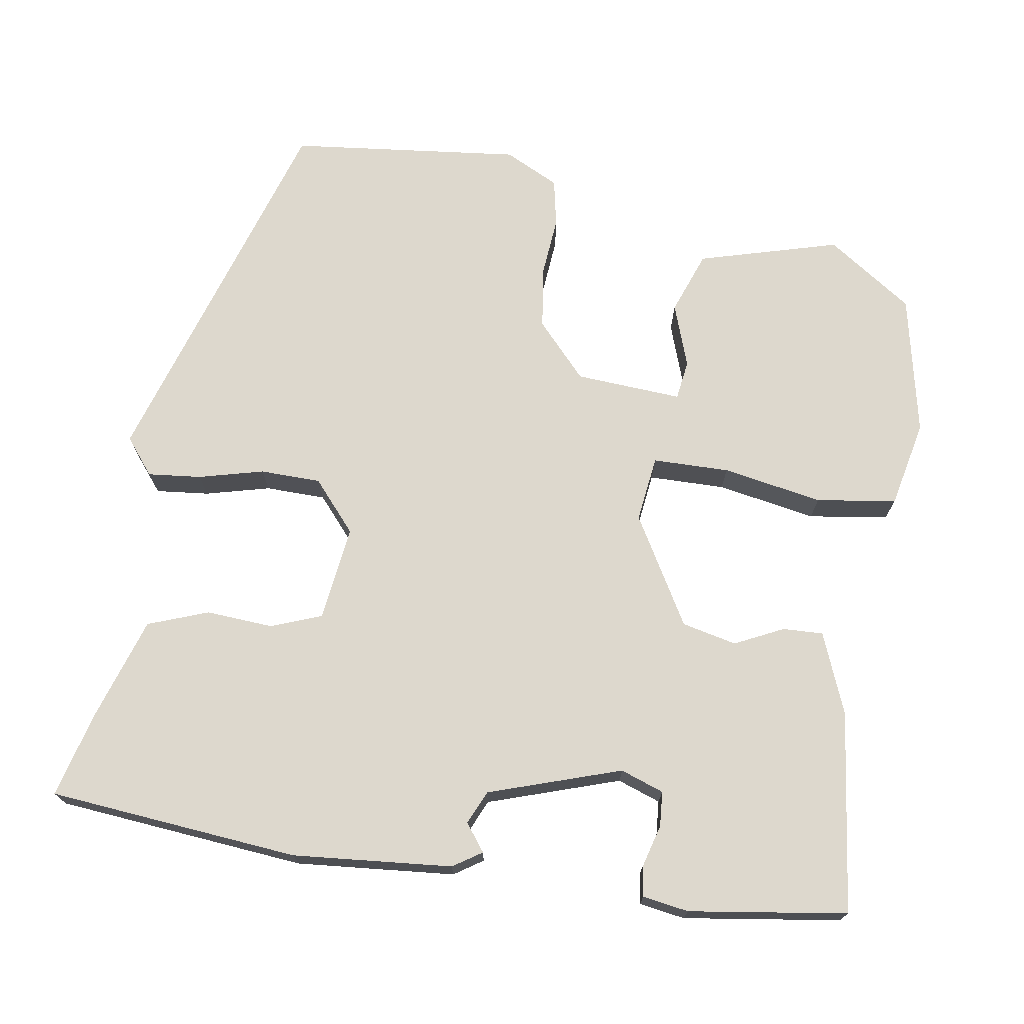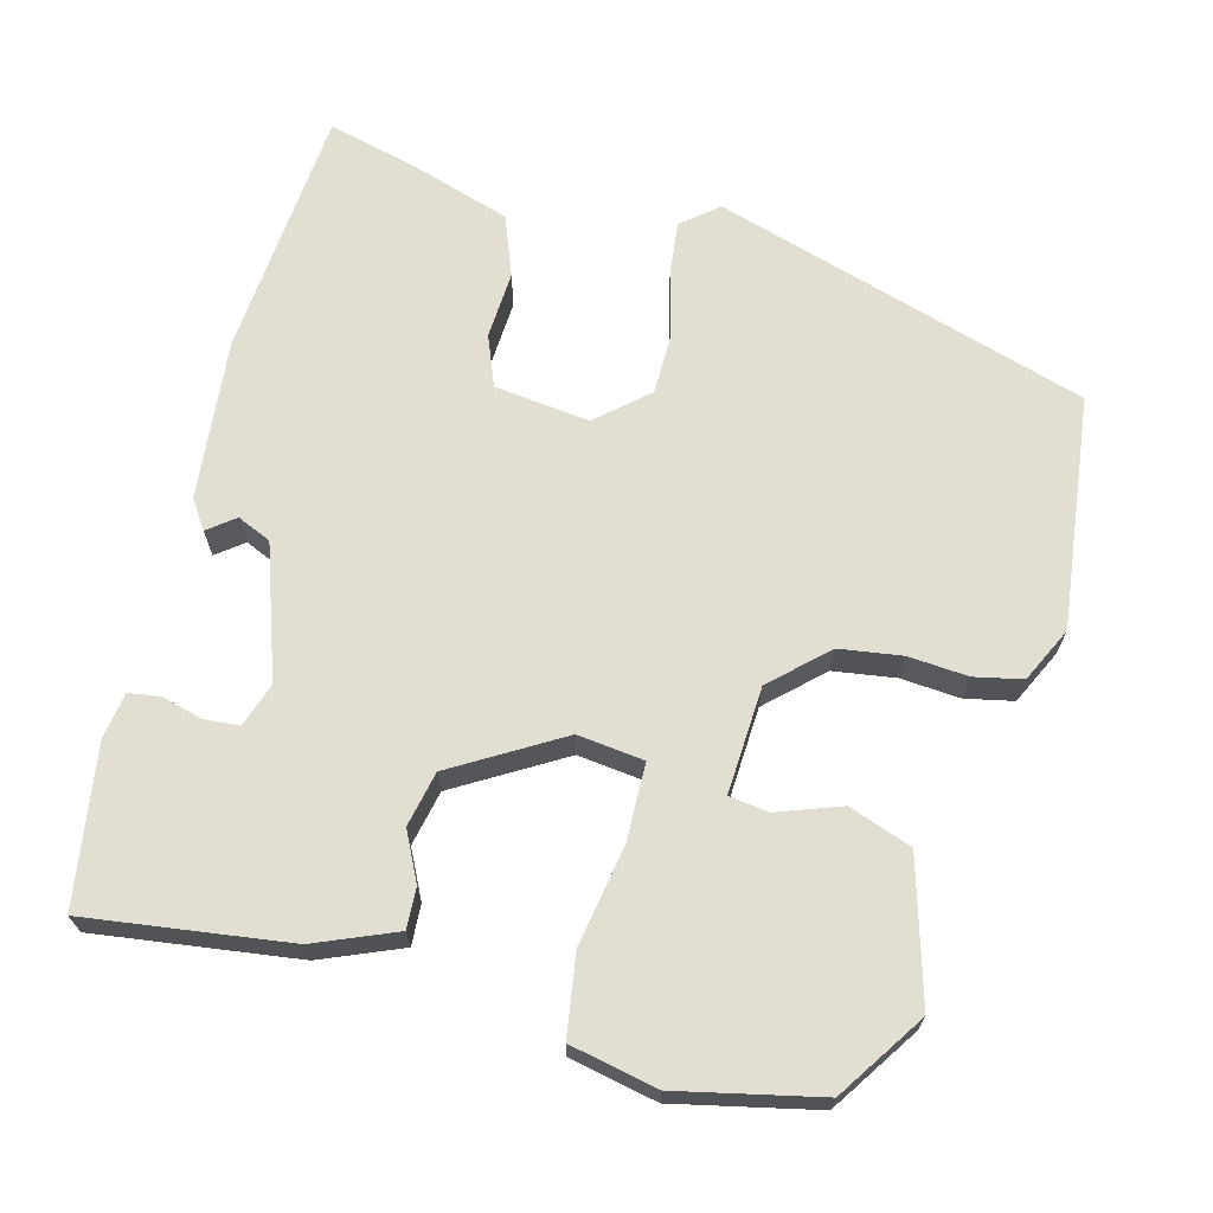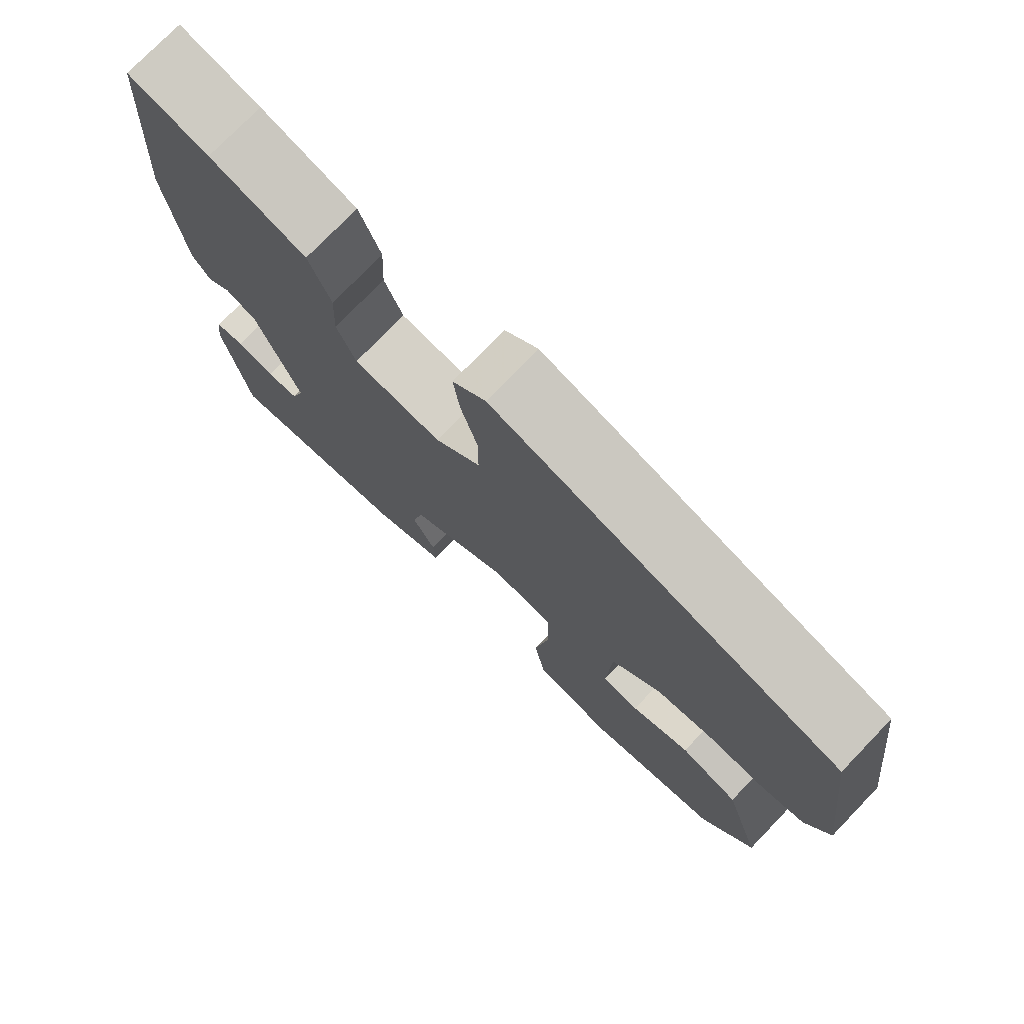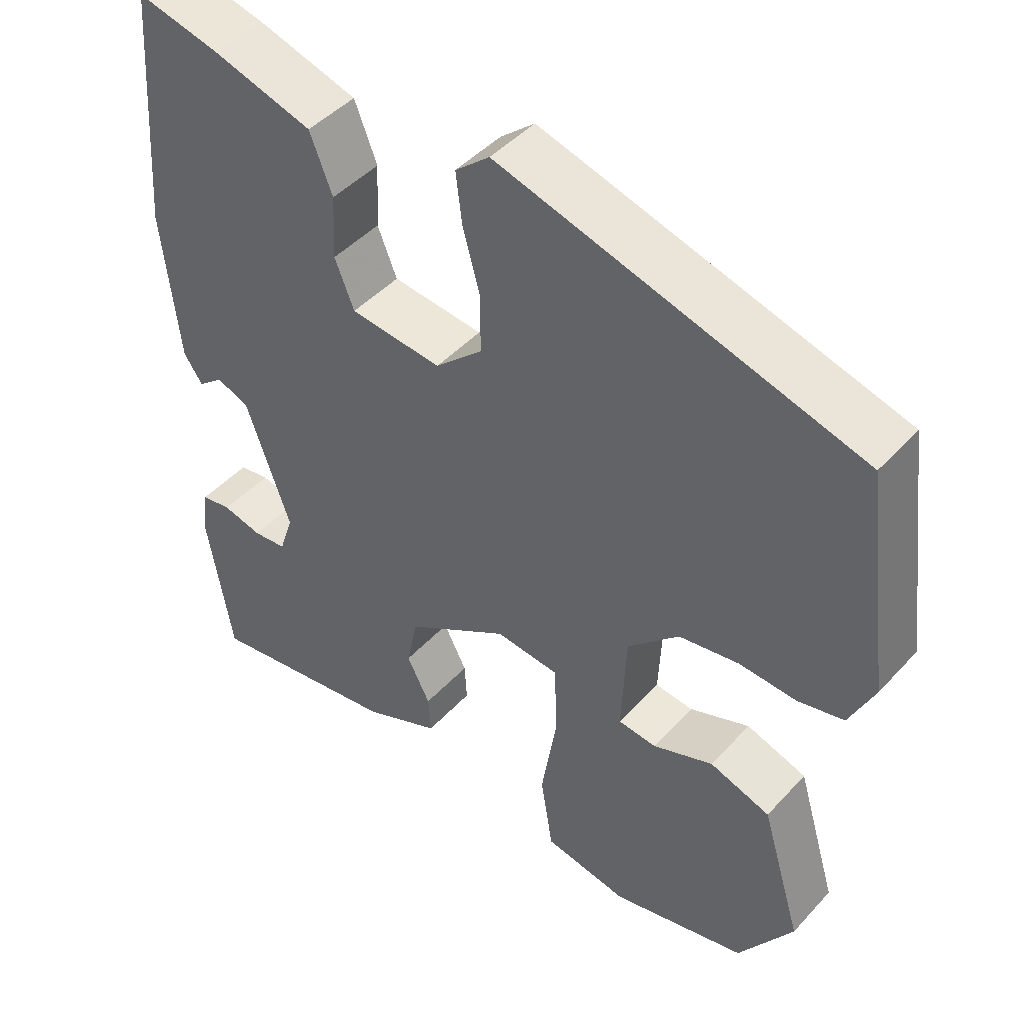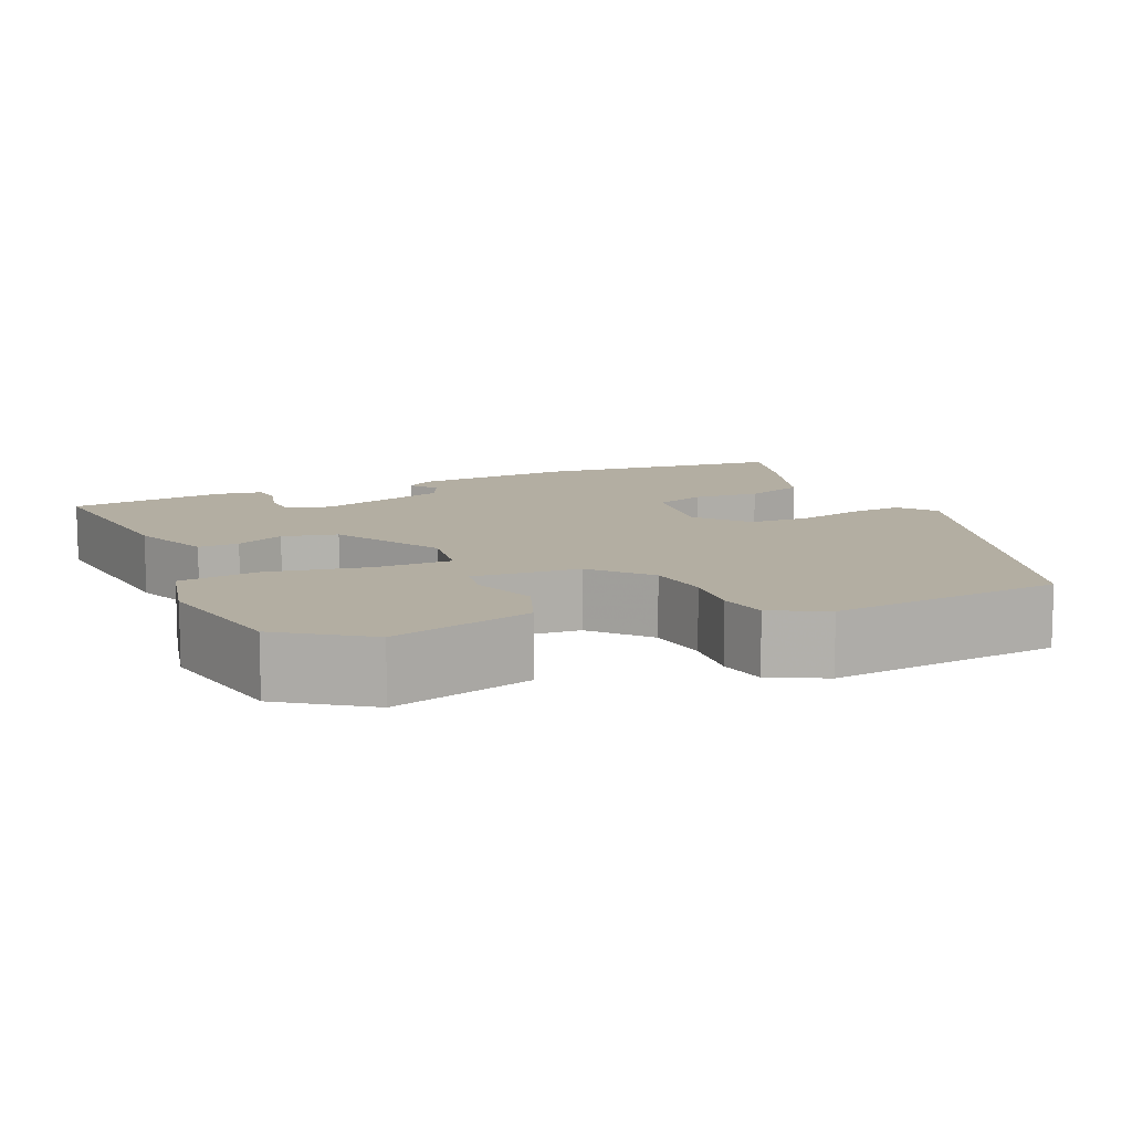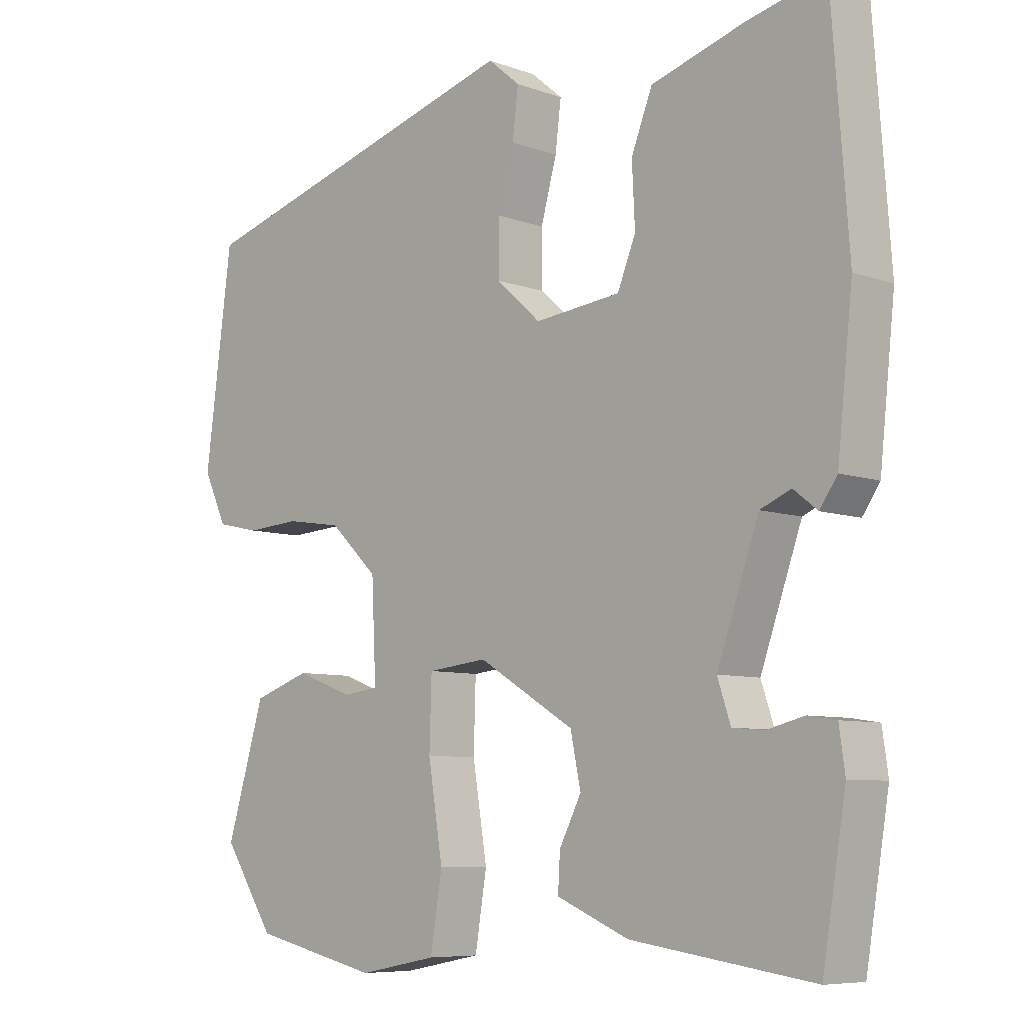
<metadata>
{"format":"obj","ext":"obj","renderer":"f3d","projection":"perspective","resolution":1024,"background":"white","views":[{"elev":72.2,"azim":100.1,"up":"+Y"},{"elev":68.0,"azim":-164.7,"up":"+Y"},{"elev":75.8,"azim":-136.0,"up":"+Z"},{"elev":45.3,"azim":-140.7,"up":"+Z"},{"elev":10.8,"azim":-112.1,"up":"+Y"},{"elev":-7.5,"azim":44.4,"up":"+Z"}]}
</metadata>
<code>
v -0.388 0.07 -0.459
v -0.458 0.07 -0.352
v -0.406 0.07 -0.179
v -0.328 0.07 -0.152
v -0.25 0.07 -0.181
v -0.201 0.07 -0.175
v -0.207 0.07 -0.043
v -0.273 0.07 0.02
v -0.35 0.07 0.032
v -0.424 0.07 0.027
v -0.483 0.07 0.04
v -0.515 0.07 0.108
v -0.478 0.07 0.394
v -0.015 0.07 0.53
v 0.029 0.07 0.493
v 0.021 0.07 0.427
v -0.001 0.07 0.347
v -0.001 0.07 0.272
v 0.06 0.07 0.217
v 0.178 0.07 0.23
v 0.203 0.07 0.292
v 0.199 0.07 0.375
v 0.228 0.07 0.449
v 0.356 0.07 0.488
v 0.463 0.07 0.514
v 0.486 0.07 0.203
v 0.465 0.07 0.006
v 0.441 0.07 -0.029
v 0.408 0.07 -0.003
v 0.366 0.07 -0.021
v 0.309 0.07 -0.183
v 0.327 0.07 -0.237
v 0.37 0.07 -0.241
v 0.421 0.07 -0.228
v 0.46 0.07 -0.234
v 0.468 0.07 -0.291
v 0.436 0.07 -0.486
v 0.187 0.07 -0.45
v 0.088 0.07 -0.408
v 0.091 0.07 -0.358
v 0.121 0.07 -0.299
v 0.107 0.07 -0.231
v -0.025 0.07 -0.151
v -0.107 0.07 -0.16
v -0.11 0.07 -0.255
v -0.09 0.07 -0.379
v -0.106 0.07 -0.478
v -0.214 0.07 -0.499
v -0.388 0 -0.459
v -0.458 0 -0.352
v -0.406 0 -0.179
v -0.328 0 -0.152
v -0.25 0 -0.181
v -0.201 0 -0.175
v -0.207 0 -0.043
v -0.273 0 0.02
v -0.35 0 0.032
v -0.424 0 0.027
v -0.483 0 0.04
v -0.515 0 0.108
v -0.478 0 0.394
v -0.015 0 0.53
v 0.029 0 0.493
v 0.021 0 0.427
v -0.001 0 0.347
v -0.001 0 0.272
v 0.06 0 0.217
v 0.178 0 0.23
v 0.203 0 0.292
v 0.199 0 0.375
v 0.228 0 0.449
v 0.356 0 0.488
v 0.463 0 0.514
v 0.486 0 0.203
v 0.465 0 0.006
v 0.441 0 -0.029
v 0.408 0 -0.003
v 0.366 0 -0.021
v 0.309 0 -0.183
v 0.327 0 -0.237
v 0.37 0 -0.241
v 0.421 0 -0.228
v 0.46 0 -0.234
v 0.468 0 -0.291
v 0.436 0 -0.486
v 0.187 0 -0.45
v 0.088 0 -0.408
v 0.091 0 -0.358
v 0.121 0 -0.299
v 0.107 0 -0.231
v -0.025 0 -0.151
v -0.107 0 -0.16
v -0.11 0 -0.255
v -0.09 0 -0.379
v -0.106 0 -0.478
v -0.214 0 -0.499
f 45 46 47 48
f 44 45 48 1
f 38 39 40 41
f 38 41 42
f 37 38 42
f 36 37 42
f 33 34 35 36
f 32 33 36 42
f 31 32 42 43
f 26 27 28 29
f 26 29 30
f 25 26 30
f 21 22 23 24
f 20 21 24 25
f 14 15 16 17
f 14 17 18
f 13 14 18
f 12 13 18 19
f 9 10 11 12
f 8 9 12 19
f 2 3 4 5
f 2 5 6
f 44 1 2 6
f 25 30 31 43
f 20 25 43 44
f 7 8 19 20
f 6 7 20 44
f 96 95 94 93
f 49 96 93 92
f 89 88 87 86
f 90 89 86
f 90 86 85
f 90 85 84
f 84 83 82 81
f 90 84 81 80
f 91 90 80 79
f 77 76 75 74
f 78 77 74
f 78 74 73
f 72 71 70 69
f 73 72 69 68
f 65 64 63 62
f 66 65 62
f 66 62 61
f 67 66 61 60
f 60 59 58 57
f 67 60 57 56
f 53 52 51 50
f 54 53 50
f 54 50 49 92
f 91 79 78 73
f 92 91 73 68
f 68 67 56 55
f 92 68 55 54
f 1 49 50 2
f 2 50 51 3
f 3 51 52 4
f 4 52 53 5
f 5 53 54 6
f 6 54 55 7
f 7 55 56 8
f 8 56 57 9
f 9 57 58 10
f 10 58 59 11
f 11 59 60 12
f 12 60 61 13
f 13 61 62 14
f 14 62 63 15
f 15 63 64 16
f 16 64 65 17
f 17 65 66 18
f 18 66 67 19
f 19 67 68 20
f 20 68 69 21
f 21 69 70 22
f 22 70 71 23
f 23 71 72 24
f 24 72 73 25
f 25 73 74 26
f 26 74 75 27
f 27 75 76 28
f 28 76 77 29
f 29 77 78 30
f 30 78 79 31
f 31 79 80 32
f 32 80 81 33
f 33 81 82 34
f 34 82 83 35
f 35 83 84 36
f 36 84 85 37
f 37 85 86 38
f 38 86 87 39
f 39 87 88 40
f 40 88 89 41
f 41 89 90 42
f 42 90 91 43
f 43 91 92 44
f 44 92 93 45
f 45 93 94 46
f 46 94 95 47
f 47 95 96 48
f 48 96 49 1

</code>
